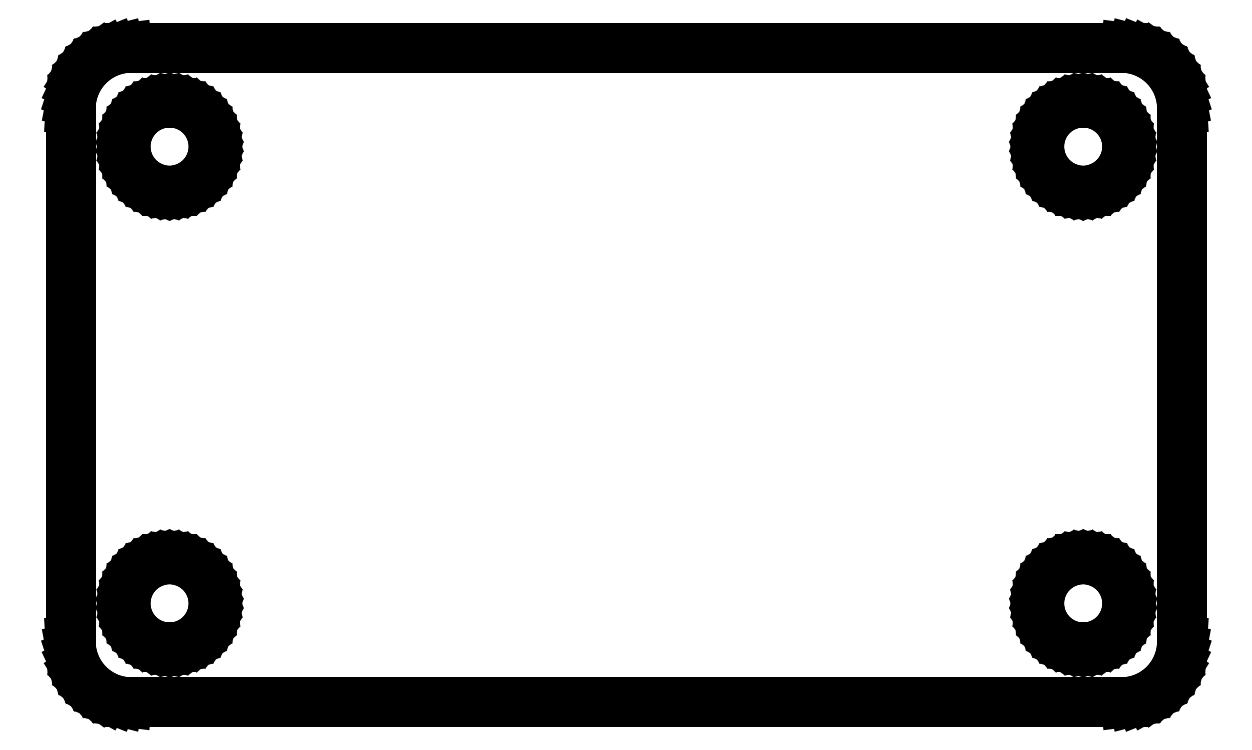
<metadata>
{"format":"dxf","ext":"dxf","renderer":"ezdxf+matplotlib","layout":"modelspace","background":"white","min_lineweight":24,"dpi":150}
</metadata>
<code>
0
SECTION
2
ENTITIES
0
LINE
8
0
10
33.25
20
-21.43
11
33.74
21
-21.3
0
LINE
8
0
10
33.74
20
-21.3
11
34.2
21
-21.12
0
LINE
8
0
10
34.2
20
-21.12
11
34.64
21
-20.88
0
LINE
8
0
10
34.64
20
-20.88
11
35.05
21
-20.58
0
LINE
8
0
10
35.05
20
-20.58
11
35.42
21
-20.24
0
LINE
8
0
10
35.42
20
-20.24
11
35.74
21
-19.85
0
LINE
8
0
10
35.74
20
-19.85
11
36.01
21
-19.43
0
LINE
8
0
10
36.01
20
-19.43
11
36.22
21
-18.97
0
LINE
8
0
10
36.22
20
-18.97
11
36.37
21
-18.49
0
LINE
8
0
10
36.37
20
-18.49
11
36.47
21
-18
0
LINE
8
0
10
36.47
20
-18
11
36.5
21
-17.5
0
LINE
8
0
10
36.5
20
-17.5
11
36.5
21
17.5
0
LINE
8
0
10
36.5
20
17.5
11
36.47
21
18
0
LINE
8
0
10
36.47
20
18
11
36.37
21
18.49
0
LINE
8
0
10
36.37
20
18.49
11
36.22
21
18.97
0
LINE
8
0
10
36.22
20
18.97
11
36.01
21
19.43
0
LINE
8
0
10
36.01
20
19.43
11
35.74
21
19.85
0
LINE
8
0
10
35.74
20
19.85
11
35.42
21
20.24
0
LINE
8
0
10
35.42
20
20.24
11
35.05
21
20.58
0
LINE
8
0
10
35.05
20
20.58
11
34.64
21
20.88
0
LINE
8
0
10
34.64
20
20.88
11
34.2
21
21.12
0
LINE
8
0
10
34.2
20
21.12
11
33.74
21
21.3
0
LINE
8
0
10
33.74
20
21.3
11
33.25
21
21.43
0
LINE
8
0
10
33.25
20
21.43
11
32.75
21
21.49
0
LINE
8
0
10
32.75
20
21.49
11
-32.75
21
21.49
0
LINE
8
0
10
-32.75
20
21.49
11
-33.25
21
21.43
0
LINE
8
0
10
-33.25
20
21.43
11
-33.74
21
21.3
0
LINE
8
0
10
-33.74
20
21.3
11
-34.2
21
21.12
0
LINE
8
0
10
-34.2
20
21.12
11
-34.64
21
20.88
0
LINE
8
0
10
-34.64
20
20.88
11
-35.05
21
20.58
0
LINE
8
0
10
-35.05
20
20.58
11
-35.42
21
20.24
0
LINE
8
0
10
-35.42
20
20.24
11
-35.74
21
19.85
0
LINE
8
0
10
-35.74
20
19.85
11
-36.01
21
19.43
0
LINE
8
0
10
-36.01
20
19.43
11
-36.22
21
18.97
0
LINE
8
0
10
-36.22
20
18.97
11
-36.37
21
18.49
0
LINE
8
0
10
-36.37
20
18.49
11
-36.47
21
18
0
LINE
8
0
10
-36.47
20
18
11
-36.5
21
17.5
0
LINE
8
0
10
-36.5
20
17.5
11
-36.5
21
-17.5
0
LINE
8
0
10
-36.5
20
-17.5
11
-36.47
21
-18
0
LINE
8
0
10
-36.47
20
-18
11
-36.37
21
-18.49
0
LINE
8
0
10
-36.37
20
-18.49
11
-36.22
21
-18.97
0
LINE
8
0
10
-36.22
20
-18.97
11
-36.01
21
-19.43
0
LINE
8
0
10
-36.01
20
-19.43
11
-35.74
21
-19.85
0
LINE
8
0
10
-35.74
20
-19.85
11
-35.42
21
-20.24
0
LINE
8
0
10
-35.42
20
-20.24
11
-35.05
21
-20.58
0
LINE
8
0
10
-35.05
20
-20.58
11
-34.64
21
-20.88
0
LINE
8
0
10
-34.64
20
-20.88
11
-34.2
21
-21.12
0
LINE
8
0
10
-34.2
20
-21.12
11
-33.74
21
-21.3
0
LINE
8
0
10
-33.74
20
-21.3
11
-33.25
21
-21.43
0
LINE
8
0
10
-33.25
20
-21.43
11
-32.75
21
-21.49
0
LINE
8
0
10
-32.75
20
-21.49
11
32.75
21
-21.49
0
LINE
8
0
10
32.75
20
-21.49
11
33.25
21
-21.43
0
LINE
8
0
10
-30.18
20
12.11
11
-30.54
21
12.15
0
LINE
8
0
10
-30.54
20
12.15
11
-30.9
21
12.24
0
LINE
8
0
10
-30.9
20
12.24
11
-31.23
21
12.38
0
LINE
8
0
10
-31.23
20
12.38
11
-31.55
21
12.55
0
LINE
8
0
10
-31.55
20
12.55
11
-31.85
21
12.77
0
LINE
8
0
10
-31.85
20
12.77
11
-32.11
21
13.01
0
LINE
8
0
10
-32.11
20
13.01
11
-32.35
21
13.3
0
LINE
8
0
10
-32.35
20
13.3
11
-32.54
21
13.6
0
LINE
8
0
10
-32.54
20
13.6
11
-32.7
21
13.93
0
LINE
8
0
10
-32.7
20
13.93
11
-32.81
21
14.28
0
LINE
8
0
10
-32.81
20
14.28
11
-32.88
21
14.64
0
LINE
8
0
10
-32.88
20
14.64
11
-32.9
21
15
0
LINE
8
0
10
-32.9
20
15
11
-32.88
21
15.36
0
LINE
8
0
10
-32.88
20
15.36
11
-32.81
21
15.72
0
LINE
8
0
10
-32.81
20
15.72
11
-32.7
21
16.07
0
LINE
8
0
10
-32.7
20
16.07
11
-32.54
21
16.4
0
LINE
8
0
10
-32.54
20
16.4
11
-32.35
21
16.7
0
LINE
8
0
10
-32.35
20
16.7
11
-32.11
21
16.99
0
LINE
8
0
10
-32.11
20
16.99
11
-31.85
21
17.23
0
LINE
8
0
10
-31.85
20
17.23
11
-31.55
21
17.45
0
LINE
8
0
10
-31.55
20
17.45
11
-31.23
21
17.62
0
LINE
8
0
10
-31.23
20
17.62
11
-30.9
21
17.76
0
LINE
8
0
10
-30.9
20
17.76
11
-30.54
21
17.85
0
LINE
8
0
10
-30.54
20
17.85
11
-30.18
21
17.89
0
LINE
8
0
10
-30.18
20
17.89
11
-29.82
21
17.89
0
LINE
8
0
10
-29.82
20
17.89
11
-29.46
21
17.85
0
LINE
8
0
10
-29.46
20
17.85
11
-29.1
21
17.76
0
LINE
8
0
10
-29.1
20
17.76
11
-28.77
21
17.62
0
LINE
8
0
10
-28.77
20
17.62
11
-28.45
21
17.45
0
LINE
8
0
10
-28.45
20
17.45
11
-28.15
21
17.23
0
LINE
8
0
10
-28.15
20
17.23
11
-27.89
21
16.99
0
LINE
8
0
10
-27.89
20
16.99
11
-27.65
21
16.7
0
LINE
8
0
10
-27.65
20
16.7
11
-27.46
21
16.4
0
LINE
8
0
10
-27.46
20
16.4
11
-27.3
21
16.07
0
LINE
8
0
10
-27.3
20
16.07
11
-27.19
21
15.72
0
LINE
8
0
10
-27.19
20
15.72
11
-27.12
21
15.36
0
LINE
8
0
10
-27.12
20
15.36
11
-27.1
21
15
0
LINE
8
0
10
-27.1
20
15
11
-27.12
21
14.64
0
LINE
8
0
10
-27.12
20
14.64
11
-27.19
21
14.28
0
LINE
8
0
10
-27.19
20
14.28
11
-27.3
21
13.93
0
LINE
8
0
10
-27.3
20
13.93
11
-27.46
21
13.6
0
LINE
8
0
10
-27.46
20
13.6
11
-27.65
21
13.3
0
LINE
8
0
10
-27.65
20
13.3
11
-27.89
21
13.01
0
LINE
8
0
10
-27.89
20
13.01
11
-28.15
21
12.77
0
LINE
8
0
10
-28.15
20
12.77
11
-28.45
21
12.55
0
LINE
8
0
10
-28.45
20
12.55
11
-28.77
21
12.38
0
LINE
8
0
10
-28.77
20
12.38
11
-29.1
21
12.24
0
LINE
8
0
10
-29.1
20
12.24
11
-29.46
21
12.15
0
LINE
8
0
10
-29.46
20
12.15
11
-29.82
21
12.11
0
LINE
8
0
10
-29.82
20
12.11
11
-30.18
21
12.11
0
LINE
8
0
10
29.82
20
12.11
11
29.46
21
12.15
0
LINE
8
0
10
29.46
20
12.15
11
29.1
21
12.24
0
LINE
8
0
10
29.1
20
12.24
11
28.77
21
12.38
0
LINE
8
0
10
28.77
20
12.38
11
28.45
21
12.55
0
LINE
8
0
10
28.45
20
12.55
11
28.15
21
12.77
0
LINE
8
0
10
28.15
20
12.77
11
27.89
21
13.01
0
LINE
8
0
10
27.89
20
13.01
11
27.65
21
13.3
0
LINE
8
0
10
27.65
20
13.3
11
27.46
21
13.6
0
LINE
8
0
10
27.46
20
13.6
11
27.3
21
13.93
0
LINE
8
0
10
27.3
20
13.93
11
27.19
21
14.28
0
LINE
8
0
10
27.19
20
14.28
11
27.12
21
14.64
0
LINE
8
0
10
27.12
20
14.64
11
27.1
21
15
0
LINE
8
0
10
27.1
20
15
11
27.12
21
15.36
0
LINE
8
0
10
27.12
20
15.36
11
27.19
21
15.72
0
LINE
8
0
10
27.19
20
15.72
11
27.3
21
16.07
0
LINE
8
0
10
27.3
20
16.07
11
27.46
21
16.4
0
LINE
8
0
10
27.46
20
16.4
11
27.65
21
16.7
0
LINE
8
0
10
27.65
20
16.7
11
27.89
21
16.99
0
LINE
8
0
10
27.89
20
16.99
11
28.15
21
17.23
0
LINE
8
0
10
28.15
20
17.23
11
28.45
21
17.45
0
LINE
8
0
10
28.45
20
17.45
11
28.77
21
17.62
0
LINE
8
0
10
28.77
20
17.62
11
29.1
21
17.76
0
LINE
8
0
10
29.1
20
17.76
11
29.46
21
17.85
0
LINE
8
0
10
29.46
20
17.85
11
29.82
21
17.89
0
LINE
8
0
10
29.82
20
17.89
11
30.18
21
17.89
0
LINE
8
0
10
30.18
20
17.89
11
30.54
21
17.85
0
LINE
8
0
10
30.54
20
17.85
11
30.9
21
17.76
0
LINE
8
0
10
30.9
20
17.76
11
31.23
21
17.62
0
LINE
8
0
10
31.23
20
17.62
11
31.55
21
17.45
0
LINE
8
0
10
31.55
20
17.45
11
31.85
21
17.23
0
LINE
8
0
10
31.85
20
17.23
11
32.11
21
16.99
0
LINE
8
0
10
32.11
20
16.99
11
32.35
21
16.7
0
LINE
8
0
10
32.35
20
16.7
11
32.54
21
16.4
0
LINE
8
0
10
32.54
20
16.4
11
32.7
21
16.07
0
LINE
8
0
10
32.7
20
16.07
11
32.81
21
15.72
0
LINE
8
0
10
32.81
20
15.72
11
32.88
21
15.36
0
LINE
8
0
10
32.88
20
15.36
11
32.9
21
15
0
LINE
8
0
10
32.9
20
15
11
32.88
21
14.64
0
LINE
8
0
10
32.88
20
14.64
11
32.81
21
14.28
0
LINE
8
0
10
32.81
20
14.28
11
32.7
21
13.93
0
LINE
8
0
10
32.7
20
13.93
11
32.54
21
13.6
0
LINE
8
0
10
32.54
20
13.6
11
32.35
21
13.3
0
LINE
8
0
10
32.35
20
13.3
11
32.11
21
13.01
0
LINE
8
0
10
32.11
20
13.01
11
31.85
21
12.77
0
LINE
8
0
10
31.85
20
12.77
11
31.55
21
12.55
0
LINE
8
0
10
31.55
20
12.55
11
31.23
21
12.38
0
LINE
8
0
10
31.23
20
12.38
11
30.9
21
12.24
0
LINE
8
0
10
30.9
20
12.24
11
30.54
21
12.15
0
LINE
8
0
10
30.54
20
12.15
11
30.18
21
12.11
0
LINE
8
0
10
30.18
20
12.11
11
29.82
21
12.11
0
LINE
8
0
10
27.65
20
-16.7
11
27.46
21
-16.4
0
LINE
8
0
10
27.46
20
-16.4
11
27.3
21
-16.07
0
LINE
8
0
10
27.3
20
-16.07
11
27.19
21
-15.72
0
LINE
8
0
10
27.19
20
-15.72
11
27.12
21
-15.36
0
LINE
8
0
10
27.12
20
-15.36
11
27.1
21
-15
0
LINE
8
0
10
27.1
20
-15
11
27.12
21
-14.64
0
LINE
8
0
10
27.12
20
-14.64
11
27.19
21
-14.28
0
LINE
8
0
10
27.19
20
-14.28
11
27.3
21
-13.93
0
LINE
8
0
10
27.3
20
-13.93
11
27.46
21
-13.6
0
LINE
8
0
10
27.46
20
-13.6
11
27.65
21
-13.3
0
LINE
8
0
10
27.65
20
-13.3
11
27.89
21
-13.01
0
LINE
8
0
10
27.89
20
-13.01
11
28.15
21
-12.77
0
LINE
8
0
10
28.15
20
-12.77
11
28.45
21
-12.55
0
LINE
8
0
10
28.45
20
-12.55
11
28.77
21
-12.38
0
LINE
8
0
10
28.77
20
-12.38
11
29.1
21
-12.24
0
LINE
8
0
10
29.1
20
-12.24
11
29.46
21
-12.15
0
LINE
8
0
10
29.46
20
-12.15
11
29.82
21
-12.11
0
LINE
8
0
10
29.82
20
-12.11
11
30.18
21
-12.11
0
LINE
8
0
10
30.18
20
-12.11
11
30.54
21
-12.15
0
LINE
8
0
10
30.54
20
-12.15
11
30.9
21
-12.24
0
LINE
8
0
10
30.9
20
-12.24
11
31.23
21
-12.38
0
LINE
8
0
10
31.23
20
-12.38
11
31.55
21
-12.55
0
LINE
8
0
10
31.55
20
-12.55
11
31.85
21
-12.77
0
LINE
8
0
10
31.85
20
-12.77
11
32.11
21
-13.01
0
LINE
8
0
10
32.11
20
-13.01
11
32.35
21
-13.3
0
LINE
8
0
10
32.35
20
-13.3
11
32.54
21
-13.6
0
LINE
8
0
10
32.54
20
-13.6
11
32.7
21
-13.93
0
LINE
8
0
10
32.7
20
-13.93
11
32.81
21
-14.28
0
LINE
8
0
10
32.81
20
-14.28
11
32.88
21
-14.64
0
LINE
8
0
10
32.88
20
-14.64
11
32.9
21
-15
0
LINE
8
0
10
32.9
20
-15
11
32.88
21
-15.36
0
LINE
8
0
10
32.88
20
-15.36
11
32.81
21
-15.72
0
LINE
8
0
10
32.81
20
-15.72
11
32.7
21
-16.07
0
LINE
8
0
10
32.7
20
-16.07
11
32.54
21
-16.4
0
LINE
8
0
10
32.54
20
-16.4
11
32.35
21
-16.7
0
LINE
8
0
10
32.35
20
-16.7
11
32.11
21
-16.99
0
LINE
8
0
10
32.11
20
-16.99
11
31.85
21
-17.23
0
LINE
8
0
10
31.85
20
-17.23
11
31.55
21
-17.45
0
LINE
8
0
10
31.55
20
-17.45
11
31.23
21
-17.62
0
LINE
8
0
10
31.23
20
-17.62
11
30.9
21
-17.76
0
LINE
8
0
10
30.9
20
-17.76
11
30.54
21
-17.85
0
LINE
8
0
10
30.54
20
-17.85
11
30.18
21
-17.89
0
LINE
8
0
10
30.18
20
-17.89
11
29.82
21
-17.89
0
LINE
8
0
10
29.82
20
-17.89
11
29.46
21
-17.85
0
LINE
8
0
10
29.46
20
-17.85
11
29.1
21
-17.76
0
LINE
8
0
10
29.1
20
-17.76
11
28.77
21
-17.62
0
LINE
8
0
10
28.77
20
-17.62
11
28.45
21
-17.45
0
LINE
8
0
10
28.45
20
-17.45
11
28.15
21
-17.23
0
LINE
8
0
10
28.15
20
-17.23
11
27.89
21
-16.99
0
LINE
8
0
10
27.89
20
-16.99
11
27.65
21
-16.7
0
LINE
8
0
10
-28.77
20
-17.62
11
-29.1
21
-17.76
0
LINE
8
0
10
-29.1
20
-17.76
11
-29.46
21
-17.85
0
LINE
8
0
10
-29.46
20
-17.85
11
-29.82
21
-17.89
0
LINE
8
0
10
-29.82
20
-17.89
11
-30.18
21
-17.89
0
LINE
8
0
10
-30.18
20
-17.89
11
-30.54
21
-17.85
0
LINE
8
0
10
-30.54
20
-17.85
11
-30.9
21
-17.76
0
LINE
8
0
10
-30.9
20
-17.76
11
-31.23
21
-17.62
0
LINE
8
0
10
-31.23
20
-17.62
11
-31.55
21
-17.45
0
LINE
8
0
10
-31.55
20
-17.45
11
-31.85
21
-17.23
0
LINE
8
0
10
-31.85
20
-17.23
11
-32.11
21
-16.99
0
LINE
8
0
10
-32.11
20
-16.99
11
-32.35
21
-16.7
0
LINE
8
0
10
-32.35
20
-16.7
11
-32.54
21
-16.4
0
LINE
8
0
10
-32.54
20
-16.4
11
-32.7
21
-16.07
0
LINE
8
0
10
-32.7
20
-16.07
11
-32.81
21
-15.72
0
LINE
8
0
10
-32.81
20
-15.72
11
-32.88
21
-15.36
0
LINE
8
0
10
-32.88
20
-15.36
11
-32.9
21
-15
0
LINE
8
0
10
-32.9
20
-15
11
-32.88
21
-14.64
0
LINE
8
0
10
-32.88
20
-14.64
11
-32.81
21
-14.28
0
LINE
8
0
10
-32.81
20
-14.28
11
-32.7
21
-13.93
0
LINE
8
0
10
-32.7
20
-13.93
11
-32.54
21
-13.6
0
LINE
8
0
10
-32.54
20
-13.6
11
-32.35
21
-13.3
0
LINE
8
0
10
-32.35
20
-13.3
11
-32.11
21
-13.01
0
LINE
8
0
10
-32.11
20
-13.01
11
-31.85
21
-12.77
0
LINE
8
0
10
-31.85
20
-12.77
11
-31.55
21
-12.55
0
LINE
8
0
10
-31.55
20
-12.55
11
-31.23
21
-12.38
0
LINE
8
0
10
-31.23
20
-12.38
11
-30.9
21
-12.24
0
LINE
8
0
10
-30.9
20
-12.24
11
-30.54
21
-12.15
0
LINE
8
0
10
-30.54
20
-12.15
11
-30.18
21
-12.11
0
LINE
8
0
10
-30.18
20
-12.11
11
-29.82
21
-12.11
0
LINE
8
0
10
-29.82
20
-12.11
11
-29.46
21
-12.15
0
LINE
8
0
10
-29.46
20
-12.15
11
-29.1
21
-12.24
0
LINE
8
0
10
-29.1
20
-12.24
11
-28.77
21
-12.38
0
LINE
8
0
10
-28.77
20
-12.38
11
-28.45
21
-12.55
0
LINE
8
0
10
-28.45
20
-12.55
11
-28.15
21
-12.77
0
LINE
8
0
10
-28.15
20
-12.77
11
-27.89
21
-13.01
0
LINE
8
0
10
-27.89
20
-13.01
11
-27.65
21
-13.3
0
LINE
8
0
10
-27.65
20
-13.3
11
-27.46
21
-13.6
0
LINE
8
0
10
-27.46
20
-13.6
11
-27.3
21
-13.93
0
LINE
8
0
10
-27.3
20
-13.93
11
-27.19
21
-14.28
0
LINE
8
0
10
-27.19
20
-14.28
11
-27.12
21
-14.64
0
LINE
8
0
10
-27.12
20
-14.64
11
-27.1
21
-15
0
LINE
8
0
10
-27.1
20
-15
11
-27.12
21
-15.36
0
LINE
8
0
10
-27.12
20
-15.36
11
-27.19
21
-15.72
0
LINE
8
0
10
-27.19
20
-15.72
11
-27.3
21
-16.07
0
LINE
8
0
10
-27.3
20
-16.07
11
-27.46
21
-16.4
0
LINE
8
0
10
-27.46
20
-16.4
11
-27.65
21
-16.7
0
LINE
8
0
10
-27.65
20
-16.7
11
-27.89
21
-16.99
0
LINE
8
0
10
-27.89
20
-16.99
11
-28.15
21
-17.23
0
LINE
8
0
10
-28.15
20
-17.23
11
-28.45
21
-17.45
0
LINE
8
0
10
-28.45
20
-17.45
11
-28.77
21
-17.62
0
ENDSEC
0
EOF

</code>
